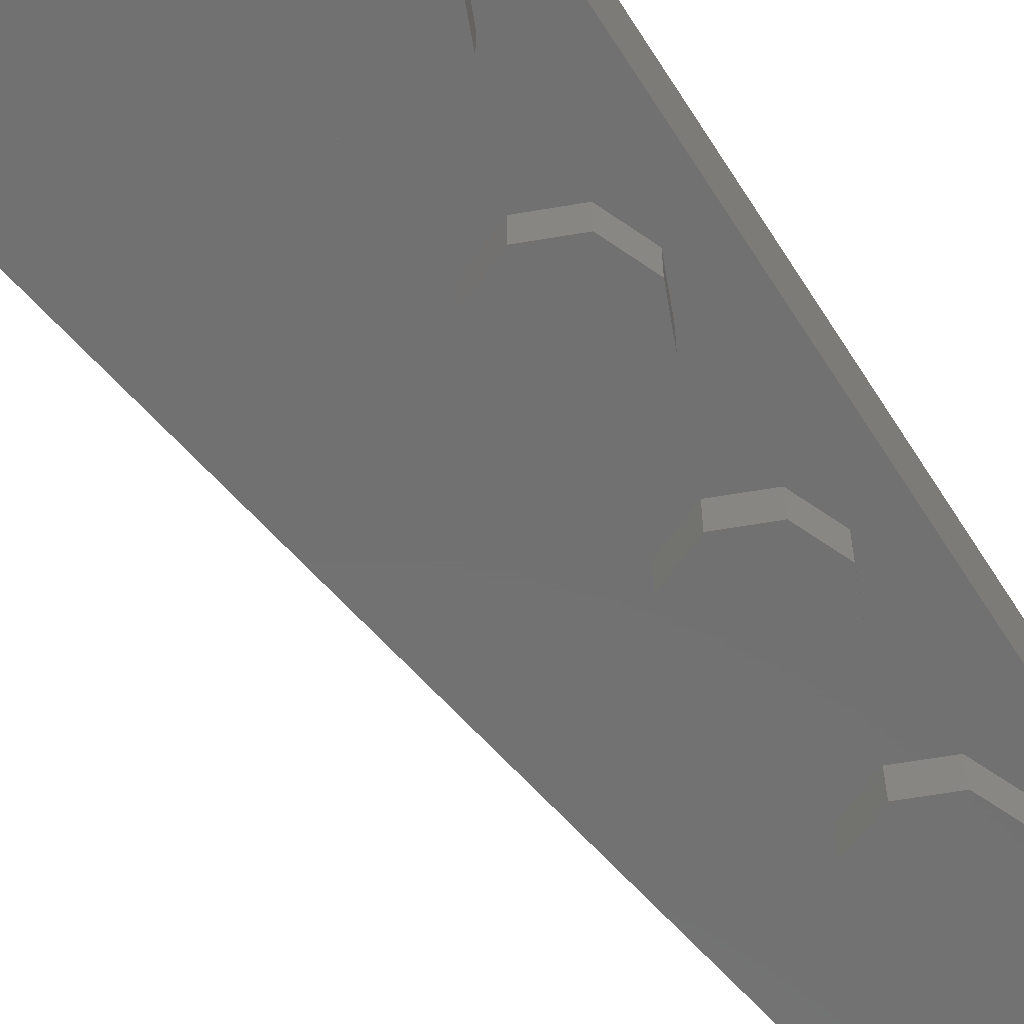
<metadata>
{"format":"stl","ext":"stl","renderer":"f3d","projection":"perspective","resolution":1024,"background":"white","views":[{"elev":-63.2,"azim":32.2,"up":"+Y"}]}
</metadata>
<code>
# stl→obj: 495 verts, 617 faces
v -0.6111 0.32 2.24
v -0.78 0.32 2.4
v 0.8 0.32 2.4
v 0.64 0.32 2.24
v 0.8 0.32 -2.4
v 0.64 0.32 -2.24
v 0 0.32 -2.4
v 0.1367 0.32 -2.24
v -0.4754 0.32 1.426
v -0.6338 0.32 1.403
v -0.64 0.32 1.76
v -0.5395 0.32 1.81
v -0.78 0.32 2.28
v -0.5935 0.32 2.134
v -0.6217 0.32 2.092
v -0.64 0.32 2
v -0.5697 0.32 1.83
v -0.1834 0.32 -1.3
v -0.1783 0.32 -1.292
v -0.02368 0.32 -1.285
v -0.01076 0.32 -1.362
v -0.05288 0.32 -1.109
v -0.16 0.32 -1.2
v -0.1783 0.32 -1.108
v -0.2276 0.32 -1.034
v -0.06668 0.32 -1.027
v 0.07956 0.32 -1.904
v 0.06668 0.32 -1.827
v -0.5039 0.32 0.6232
v -0.5558 0.32 0.935
v -0.3978 0.32 0.96
v -0.3458 0.32 0.6482
v -0.2892 0.32 -0.1322
v -0.3756 0.32 -0.1462
v -0.425 0.32 0.1498
v -0.3394 0.32 0
v -0.2597 0.32 0.1762
v -0.2935 0.32 -0.6392
v -0.2672 0.32 -0.6349
v -0.2263 0.32 -0.5737
v -0.1364 0.32 -0.6081
v -0.2263 0.32 0.2263
v -0.1697 0.32 0.1697
v -0.2263 0.32 -0.2263
v -0.1697 0.32 -0.1697
v 0 0.32 -1.12
v 0 0.32 -1.04
v -0.09184 0.32 -0.5783
v -0.1225 0.32 -0.5044
v 0 0.32 -0.48
v 0 0.32 -0.56
v 0 0.32 -1.36
v 0 0.32 -1.28
v 0.09184 0.32 -1.822
v 0.1225 0.32 -1.896
v -0.5395 0.16 1.81
v 0.64 0.16 2.24
v -0.4754 0.16 1.426
v -0.5935 0.16 2.134
v -0.6111 0.16 2.24
v -0.5697 0.16 1.83
v -0.64 0.16 2
v -0.6217 0.16 2.092
v -0.6338 0.16 1.403
v -0.3978 0.16 0.96
v -0.5558 0.16 0.935
v -0.3458 0.16 0.6482
v -0.2892 0.16 -0.1322
v -0.2597 0.16 0.1762
v -0.1364 0.16 -0.6081
v -0.425 0.16 0.1498
v -0.5039 0.16 0.6232
v -0.2935 0.16 -0.6392
v -0.3756 0.16 -0.1462
v 0.64 0.16 -2.24
v 0.1367 0.16 -2.24
v -0.2276 0.16 -1.034
v -0.1783 0.16 -1.108
v -0.16 0.16 -1.2
v -0.1783 0.16 -1.292
v -0.1834 0.16 -1.3
v 0 0 -2.4
v -0.78 0 2.28
v -0.78 0 2.4
v 0.8 0 2.4
v 0.8 0 -2.4
v -0.6217 0.32 1.908
v -0.6117 0.16 2.24
v -0.6117 0.32 2.24
v -0.6218 0.16 2.092
v -0.6218 0.32 2.092
v -0.5934 0.32 2.134
v -0.5934 0.16 2.134
v -0.6217 0.16 1.908
v -0.5396 0.16 1.81
v -0.5396 0.32 1.81
v -0.5696 0.32 1.83
v -0.5696 0.16 1.83
v -0.3978 0.16 0.9601
v -0.3458 0.16 0.6481
v -0.3458 0.32 0.6481
v -0.3978 0.32 0.9601
v -0.556 0.16 0.9351
v -0.3976 0.16 0.9599
v -0.3976 0.32 0.9599
v -0.556 0.32 0.9351
v -0.5041 0.32 0.6233
v -0.3457 0.32 0.6481
v -0.3457 0.16 0.6481
v -0.5041 0.16 0.6233
v -0.4249 0.32 0.1498
v -0.4249 0.16 0.1498
v -0.2598 0.16 0.1762
v -0.2598 0.32 0.1762
v -0.3756 0.32 -0.1464
v -0.2892 0.32 -0.132
v -0.2892 0.16 -0.132
v -0.3756 0.16 -0.1464
v -0.2673 0.16 -0.6349
v -0.2673 0.32 -0.6349
v -0.2933 0.32 -0.6392
v -0.2933 0.16 -0.6392
v -0.05288 0.32 -1.11
v -0.05288 0.16 -1.11
v -0.02368 0.16 -1.285
v -0.1365 0.32 -0.6079
v -0.1365 0.16 -0.6079
v -0.06664 0.16 -1.027
v -0.06664 0.32 -1.027
v -0.01085 0.16 -1.362
v 0.06675 0.16 -1.827
v 0.06675 0.32 -1.827
v -0.01085 0.32 -1.362
v 0.1365 0.32 -2.24
v 0.07973 0.32 -1.904
v 0.07973 0.16 -1.904
v 0.1365 0.16 -2.24
v 0 0.32 1.36
v 0 0.32 1.28
v -0.2263 0.32 1.374
v -0.1697 0.32 1.43
v -0.32 0.32 1.6
v -0.24 0.32 1.6
v -0.2263 0.32 1.826
v -0.1697 0.32 1.77
v -0 0.32 1.92
v -0 0.32 1.84
v 0.2263 0.32 1.826
v 0.1697 0.32 1.77
v 0.32 0.32 1.6
v 0.24 0.32 1.6
v 0.2263 0.32 1.374
v 0.1697 0.32 1.43
v 0 0.16 1.28
v -0.2263 0.16 1.374
v -0.32 0.16 1.6
v -0.2263 0.16 1.826
v -0 0.16 1.92
v 0.2263 0.16 1.826
v 0.32 0.16 1.6
v 0.2263 0.16 1.374
v 0 0.16 1.36
v -0.1697 0.16 1.43
v -0.24 0.16 1.6
v -0.1697 0.16 1.77
v -0 0.16 1.84
v 0.1697 0.16 1.77
v 0.24 0.16 1.6
v 0.1697 0.16 1.43
v 0 0.32 0.56
v 0 0.32 0.48
v -0.2263 0.32 0.5737
v -0.1697 0.32 0.6303
v -0.32 0.32 0.8
v -0.24 0.32 0.8
v -0.2263 0.32 1.026
v -0.1697 0.32 0.9697
v -0 0.32 1.12
v -0 0.32 1.04
v 0.2263 0.32 1.026
v 0.1697 0.32 0.9697
v 0.32 0.32 0.8
v 0.24 0.32 0.8
v 0.2263 0.32 0.5737
v 0.1697 0.32 0.6303
v 0 0.16 0.48
v -0.2263 0.16 0.5737
v -0.32 0.16 0.8
v -0.2263 0.16 1.026
v -0 0.16 1.12
v 0.2263 0.16 1.026
v 0.32 0.16 0.8
v 0.2263 0.16 0.5737
v 0 0.16 0.56
v -0.1697 0.16 0.6303
v -0.24 0.16 0.8
v -0.1697 0.16 0.9697
v -0 0.16 1.04
v 0.1697 0.16 0.9697
v 0.24 0.16 0.8
v 0.1697 0.16 0.6303
v -0.1697 0.16 -0.1697
v -0.09184 0.16 -0.2217
v -0.09184 0.32 -0.2217
v 0 0.16 -0.24
v 0 0.32 -0.24
v 0.09184 0.16 -0.2217
v 0.09184 0.32 -0.2217
v 0.1697 0.16 -0.1697
v 0.1697 0.32 -0.1697
v 0.2217 0.16 -0.09184
v 0.2217 0.32 -0.09184
v 0.24 0.16 0
v 0.24 0.32 0
v 0.2217 0.16 0.09184
v 0.2217 0.32 0.09184
v 0.1697 0.16 0.1697
v 0.1697 0.32 0.1697
v 0.09184 0.16 0.2217
v 0.09184 0.32 0.2217
v -0 0.16 0.24
v -0 0.32 0.24
v -0.09184 0.16 0.2217
v -0.09184 0.32 0.2217
v -0.1697 0.16 0.1697
v -0.2263 0.16 0.2263
v -0.1225 0.16 0.2956
v -0.1225 0.32 0.2956
v -0 0.16 0.32
v -0 0.32 0.32
v 0.1225 0.16 0.2956
v 0.1225 0.32 0.2956
v 0.2263 0.16 0.2263
v 0.2263 0.32 0.2263
v 0.2956 0.16 0.1225
v 0.2956 0.32 0.1225
v 0.32 0.16 0
v 0.32 0.32 0
v 0.2956 0.16 -0.1225
v 0.2956 0.32 -0.1225
v 0.2263 0.16 -0.2263
v 0.2263 0.32 -0.2263
v 0.1225 0.16 -0.2956
v 0.1225 0.32 -0.2956
v 0 0.16 -0.32
v 0 0.32 -0.32
v -0.1225 0.16 -0.2956
v -0.1225 0.32 -0.2956
v -0.2263 0.16 -0.2263
v -0.2217 0.32 -0.09184
v -0.2217 0.16 -0.09184
v -0.24 0.32 0
v -0.24 0.16 0
v -0.2217 0.32 0.09184
v -0.2217 0.16 0.09184
v -0.2264 0.32 -0.2261
v -0.2264 0.16 -0.2261
v -0.2891 0.16 -0.1323
v -0.2891 0.32 -0.1323
v -0.2597 0.32 0.1763
v -0.2597 0.16 0.1763
v -0.2263 0.16 0.2262
v -0.2263 0.32 0.2262
v -0 0.32 -0.56
v -0 0.32 -0.48
v 0.1225 0.32 -0.5044
v 0.09184 0.32 -0.5783
v 0.2263 0.32 -0.5737
v 0.1697 0.32 -0.6303
v 0.2956 0.32 -0.6775
v 0.2217 0.32 -0.7082
v 0.32 0.32 -0.8
v 0.24 0.32 -0.8
v 0.2956 0.32 -0.9225
v 0.2217 0.32 -0.8918
v 0.2263 0.32 -1.026
v 0.1697 0.32 -0.9697
v 0.1225 0.32 -1.096
v 0.09184 0.32 -1.022
v 0 0.16 -1.04
v 0.09184 0.16 -1.022
v 0.1697 0.16 -0.9697
v 0.2217 0.16 -0.8918
v 0.24 0.16 -0.8
v 0.2217 0.16 -0.7082
v 0.1697 0.16 -0.6303
v 0.09184 0.16 -0.5783
v -0 0.16 -0.56
v -0 0.16 -0.48
v 0.1225 0.16 -0.5044
v 0.2263 0.16 -0.5737
v 0.2956 0.16 -0.6775
v 0.32 0.16 -0.8
v 0.2956 0.16 -0.9225
v 0.2263 0.16 -1.026
v 0.1225 0.16 -1.096
v 0 0.16 -1.12
v -2.4e-05 0.32 -0.56
v -2.4e-05 0.16 -0.56
v -0.09182 0.16 -0.5783
v -0.09182 0.32 -0.5783
v -0.06654 0.16 -1.027
v -0.000136 0.16 -1.04
v -0.000136 0.32 -1.04
v -0.06654 0.32 -1.027
v -0.2672 0.16 -0.6349
v -0.2263 0.16 -0.5737
v -0.2262 0.32 -0.5737
v -0.2262 0.16 -0.5737
v -0.1225 0.16 -0.5044
v -0.1224 0.32 -0.5043
v -0.1224 0.16 -0.5043
v -2.8e-05 0.16 -0.48
v -2.8e-05 0.32 -0.48
v -0.000156 0.32 -1.12
v -0.000156 0.16 -1.12
v -0.05272 0.16 -1.11
v -0.05272 0.32 -1.11
v -0.1365 0.32 -0.608
v -0.09175 0.32 -0.5784
v -0.09175 0.16 -0.5784
v -0.1365 0.16 -0.608
v 0.24 0.32 -1.6
v 0.24 0.16 -1.6
v 0.2217 0.16 -1.508
v 0.2217 0.32 -1.508
v 0.1697 0.16 -1.43
v 0.1697 0.32 -1.43
v 0.09184 0.16 -1.378
v 0.09184 0.32 -1.378
v -0 0.16 -1.36
v -0 0.32 -1.36
v -0 0.32 -1.28
v -0 0.16 -1.28
v 0.1225 0.16 -1.304
v 0.1225 0.32 -1.304
v 0.2263 0.16 -1.374
v 0.2263 0.32 -1.374
v 0.2956 0.16 -1.478
v 0.2956 0.32 -1.478
v 0.32 0.16 -1.6
v 0.32 0.32 -1.6
v 0.2217 0.32 -1.692
v 0.2217 0.16 -1.692
v 0.1697 0.32 -1.77
v 0.1697 0.16 -1.77
v 0.09184 0.16 -1.822
v 0.1225 0.16 -1.896
v 0.2263 0.32 -1.826
v 0.2263 0.16 -1.826
v 0.2956 0.32 -1.722
v 0.2956 0.16 -1.722
v 0.1226 0.32 -1.896
v 0.1226 0.16 -1.896
v 0.07944 0.16 -1.904
v 0.07944 0.32 -1.904
v 0.0667 0.32 -1.827
v 0.0667 0.16 -1.827
v 0.09181 0.16 -1.822
v 0.09181 0.32 -1.822
v -0.02361 0.32 -1.285
v -0.02361 0.16 -1.285
v -7.2e-05 0.16 -1.28
v -7.2e-05 0.32 -1.28
v 0.000108 0.32 -1.36
v 0.000108 0.16 -1.36
v -0.01088 0.16 -1.362
v -0.01088 0.32 -1.362
v -0.2277 0.32 -1.034
v -0.1781 0.32 -1.108
v -0.1781 0.16 -1.108
v -0.2277 0.16 -1.034
v -0.1832 0.16 -1.3
v -0.1784 0.16 -1.292
v -0.1784 0.32 -1.292
v -0.1832 0.32 -1.3
v 0.4 -0.16 -1.76
v 0.4 0 -1.76
v 0.2303 0 -1.83
v 0.2303 -0.16 -1.83
v 0.16 0 -2
v 0.16 -0.16 -2
v 0.2303 0 -2.17
v 0.2303 -0.16 -2.17
v 0.4 0 -2.24
v 0.4 -0.16 -2.24
v 0.5697 0 -2.17
v 0.5697 -0.16 -2.17
v 0.64 0 -2
v 0.64 -0.16 -2
v 0.5697 0 -1.83
v 0.5697 -0.16 -1.83
v 0.4 -0.16 -2
v 0.4 -0.16 -0.96
v 0.4 0 -0.96
v 0.2303 0 -1.03
v 0.2303 -0.16 -1.03
v 0.16 0 -1.2
v 0.16 -0.16 -1.2
v 0.2303 0 -1.37
v 0.2303 -0.16 -1.37
v 0.4 0 -1.44
v 0.4 -0.16 -1.44
v 0.5697 0 -1.37
v 0.5697 -0.16 -1.37
v 0.64 0 -1.2
v 0.64 -0.16 -1.2
v 0.5697 0 -1.03
v 0.5697 -0.16 -1.03
v 0.4 -0.16 -1.2
v 0.4 -0.16 -0.16
v 0.4 0 -0.16
v 0.2303 0 -0.2303
v 0.2303 -0.16 -0.2303
v 0.16 0 -0.4
v 0.16 -0.16 -0.4
v 0.2303 0 -0.5697
v 0.2303 -0.16 -0.5697
v 0.4 0 -0.64
v 0.4 -0.16 -0.64
v 0.5697 0 -0.5697
v 0.5697 -0.16 -0.5697
v 0.64 0 -0.4
v 0.64 -0.16 -0.4
v 0.5697 0 -0.2303
v 0.5697 -0.16 -0.2303
v 0.4 -0.16 -0.4
v 0.4 -0.16 0.64
v 0.4 0 0.64
v 0.2303 0 0.5697
v 0.2303 -0.16 0.5697
v 0.16 0 0.4
v 0.16 -0.16 0.4
v 0.2303 0 0.2303
v 0.2303 -0.16 0.2303
v 0.4 0 0.16
v 0.4 -0.16 0.16
v 0.5697 0 0.2303
v 0.5697 -0.16 0.2303
v 0.64 0 0.4
v 0.64 -0.16 0.4
v 0.5697 0 0.5697
v 0.5697 -0.16 0.5697
v 0.4 -0.16 0.4
v 0.4 -0.16 1.44
v 0.4 0 1.44
v 0.2303 0 1.37
v 0.2303 -0.16 1.37
v 0.16 0 1.2
v 0.16 -0.16 1.2
v 0.2303 0 1.03
v 0.2303 -0.16 1.03
v 0.4 0 0.96
v 0.4 -0.16 0.96
v 0.5697 0 1.03
v 0.5697 -0.16 1.03
v 0.64 0 1.2
v 0.64 -0.16 1.2
v 0.5697 0 1.37
v 0.5697 -0.16 1.37
v 0.4 -0.16 1.2
v 0.4 -0.16 2.24
v 0.4 0 2.24
v 0.2303 0 2.17
v 0.2303 -0.16 2.17
v 0.16 0 2
v 0.16 -0.16 2
v 0.2303 0 1.83
v 0.2303 -0.16 1.83
v 0.4 0 1.76
v 0.4 -0.16 1.76
v 0.5697 0 1.83
v 0.5697 -0.16 1.83
v 0.64 0 2
v 0.64 -0.16 2
v 0.5697 0 2.17
v 0.5697 -0.16 2.17
v 0.4 -0.16 2
v -0.4 -0.16 2.24
v -0.4 0 2.24
v -0.5697 0 2.17
v -0.5697 -0.16 2.17
v -0.64 0 2
v -0.64 -0.16 2
v -0.5697 0 1.83
v -0.5697 -0.16 1.83
v -0.4 0 1.76
v -0.4 -0.16 1.76
v -0.2303 0 1.83
v -0.2303 -0.16 1.83
v -0.16 0 2
v -0.16 -0.16 2
v -0.2303 0 2.17
v -0.2303 -0.16 2.17
v -0.4 -0.16 2
f 1 2 3
f 3 4 1
f 4 3 5
f 5 6 4
f 6 5 7
f 7 8 6
f 9 10 11
f 11 12 9
f 13 11 10
f 13 2 1
f 1 14 13
f 15 16 13
f 14 15 13
f 16 11 13
f 11 17 12
f 18 19 20
f 20 21 18
f 22 20 23
f 23 24 22
f 22 24 25
f 25 26 22
f 19 23 20
f 8 7 27
f 7 18 28
f 28 27 7
f 28 18 21
f 29 30 31
f 31 32 29
f 33 34 35
f 35 36 33
f 37 36 35
f 25 38 39
f 39 26 25
f 26 39 40
f 40 41 26
f 36 37 42
f 42 43 36
f 44 33 36
f 36 45 44
f 46 22 26
f 26 47 46
f 48 49 50
f 50 51 48
f 48 41 40
f 40 49 48
f 52 21 20
f 20 53 52
f 27 28 54
f 54 55 27
f 56 57 58
f 59 60 57
f 59 61 62
f 62 63 59
f 56 61 59
f 59 57 56
f 64 58 65
f 65 66 64
f 65 58 57
f 65 57 67
f 68 69 57
f 68 57 70
f 67 57 69
f 69 71 72
f 72 67 69
f 70 73 74
f 74 68 70
f 70 57 75
f 70 75 76
f 77 78 79
f 79 80 77
f 80 81 77
f 77 73 38
f 38 25 77
f 30 29 72
f 72 66 30
f 74 71 35
f 35 34 74
f 7 82 81
f 81 18 7
f 10 64 83
f 83 13 10
f 83 64 66
f 83 66 72
f 83 72 71
f 81 82 77
f 77 82 73
f 73 82 74
f 74 82 83
f 83 71 74
f 84 83 85
f 85 83 82
f 82 86 85
f 16 87 11
f 87 17 11
f 6 75 57
f 6 57 4
f 76 75 6
f 76 6 8
f 88 89 4
f 88 4 57
f 14 1 60
f 14 60 59
f 90 91 92
f 90 92 93
f 62 16 15
f 62 15 63
f 16 62 94
f 16 94 87
f 87 94 61
f 87 61 17
f 95 96 97
f 95 97 98
f 12 56 58
f 12 58 9
f 10 9 58
f 10 58 64
f 99 100 101
f 99 101 102
f 103 104 105
f 103 105 106
f 107 108 109
f 107 109 110
f 111 112 113
f 111 113 114
f 115 116 117
f 115 117 118
f 119 120 121
f 119 121 122
f 123 124 125
f 123 125 20
f 126 127 128
f 126 128 129
f 130 131 132
f 130 132 133
f 134 135 136
f 134 136 137
f 138 139 140
f 138 140 141
f 141 140 142
f 141 142 143
f 143 142 144
f 143 144 145
f 145 144 146
f 145 146 147
f 147 146 148
f 147 148 149
f 149 148 150
f 149 150 151
f 151 150 152
f 151 152 153
f 153 152 139
f 153 139 138
f 139 154 155
f 139 155 140
f 140 155 156
f 140 156 142
f 142 156 157
f 142 157 144
f 144 157 158
f 144 158 146
f 146 158 159
f 146 159 148
f 148 159 160
f 148 160 150
f 150 160 161
f 150 161 152
f 152 161 154
f 152 154 139
f 162 138 141
f 162 141 163
f 163 141 143
f 163 143 164
f 164 143 145
f 164 145 165
f 165 145 147
f 165 147 166
f 166 147 149
f 166 149 167
f 167 149 151
f 167 151 168
f 168 151 153
f 168 153 169
f 169 153 138
f 169 138 162
f 170 171 172
f 170 172 173
f 173 172 174
f 173 174 175
f 175 174 176
f 175 176 177
f 177 176 178
f 177 178 179
f 179 178 180
f 179 180 181
f 181 180 182
f 181 182 183
f 183 182 184
f 183 184 185
f 185 184 171
f 185 171 170
f 171 186 187
f 171 187 172
f 172 187 188
f 172 188 174
f 174 188 189
f 174 189 176
f 176 189 190
f 176 190 178
f 178 190 191
f 178 191 180
f 180 191 192
f 180 192 182
f 182 192 193
f 182 193 184
f 184 193 186
f 184 186 171
f 194 170 173
f 194 173 195
f 195 173 175
f 195 175 196
f 196 175 177
f 196 177 197
f 197 177 179
f 197 179 198
f 198 179 181
f 198 181 199
f 199 181 183
f 199 183 200
f 200 183 185
f 200 185 201
f 201 185 170
f 201 170 194
f 45 202 203
f 45 203 204
f 204 203 205
f 204 205 206
f 206 205 207
f 206 207 208
f 208 207 209
f 208 209 210
f 210 209 211
f 210 211 212
f 212 211 213
f 212 213 214
f 214 213 215
f 214 215 216
f 216 215 217
f 216 217 218
f 218 217 219
f 218 219 220
f 220 219 221
f 220 221 222
f 222 221 223
f 222 223 224
f 224 223 225
f 224 225 43
f 42 226 227
f 42 227 228
f 228 227 229
f 228 229 230
f 230 229 231
f 230 231 232
f 232 231 233
f 232 233 234
f 234 233 235
f 234 235 236
f 236 235 237
f 236 237 238
f 238 237 239
f 238 239 240
f 240 239 241
f 240 241 242
f 242 241 243
f 242 243 244
f 244 243 245
f 244 245 246
f 246 245 247
f 246 247 248
f 248 247 249
f 248 249 44
f 43 42 228
f 43 228 224
f 224 228 230
f 224 230 222
f 222 230 232
f 222 232 220
f 220 232 234
f 220 234 218
f 218 234 236
f 218 236 216
f 216 236 238
f 216 238 214
f 214 238 240
f 214 240 212
f 212 240 242
f 212 242 210
f 210 242 244
f 210 244 208
f 208 244 246
f 208 246 206
f 206 246 248
f 206 248 204
f 204 248 44
f 204 44 45
f 202 45 250
f 202 250 251
f 251 250 252
f 251 252 253
f 253 252 254
f 253 254 255
f 255 254 43
f 255 43 225
f 36 43 254
f 36 254 252
f 36 252 250
f 36 250 45
f 256 257 258
f 256 258 259
f 260 261 262
f 260 262 263
f 264 265 266
f 264 266 267
f 267 266 268
f 267 268 269
f 269 268 270
f 269 270 271
f 271 270 272
f 271 272 273
f 273 272 274
f 273 274 275
f 275 274 276
f 275 276 277
f 277 276 278
f 277 278 279
f 279 278 46
f 279 46 47
f 47 280 281
f 47 281 279
f 279 281 282
f 279 282 277
f 277 282 283
f 277 283 275
f 275 283 284
f 275 284 273
f 273 284 285
f 273 285 271
f 271 285 286
f 271 286 269
f 269 286 287
f 269 287 267
f 267 287 288
f 267 288 264
f 265 289 290
f 265 290 266
f 266 290 291
f 266 291 268
f 268 291 292
f 268 292 270
f 270 292 293
f 270 293 272
f 272 293 294
f 272 294 274
f 274 294 295
f 274 295 276
f 276 295 296
f 276 296 278
f 278 296 297
f 278 297 46
f 298 299 300
f 298 300 301
f 302 303 304
f 302 304 305
f 39 306 307
f 39 307 40
f 308 309 310
f 308 310 49
f 311 312 313
f 311 313 314
f 315 316 317
f 315 317 318
f 319 320 321
f 319 321 322
f 323 324 325
f 323 325 326
f 326 325 327
f 326 327 328
f 328 327 329
f 328 329 330
f 330 329 331
f 330 331 332
f 333 334 335
f 333 335 336
f 336 335 337
f 336 337 338
f 338 337 339
f 338 339 340
f 340 339 341
f 340 341 342
f 332 333 336
f 332 336 330
f 330 336 338
f 330 338 328
f 328 338 340
f 328 340 326
f 326 340 342
f 326 342 323
f 324 323 343
f 324 343 344
f 344 343 345
f 344 345 346
f 346 345 54
f 346 54 347
f 348 55 349
f 348 349 350
f 350 349 351
f 350 351 352
f 352 351 342
f 352 342 341
f 323 342 351
f 323 351 343
f 343 351 349
f 343 349 345
f 345 349 55
f 345 55 54
f 353 354 355
f 353 355 356
f 357 358 359
f 357 359 360
f 361 362 363
f 361 363 364
f 365 366 367
f 365 367 368
f 61 94 62
f 23 79 78
f 23 78 24
f 19 80 79
f 19 79 23
f 369 370 371
f 369 371 372
f 373 374 375
f 373 375 376
f 13 83 84
f 13 84 2
f 84 85 3
f 84 3 2
f 85 86 5
f 85 5 3
f 82 7 5
f 82 5 86
f 377 378 379
f 377 379 380
f 380 379 381
f 380 381 382
f 382 381 383
f 382 383 384
f 384 383 385
f 384 385 386
f 386 385 387
f 386 387 388
f 388 387 389
f 388 389 390
f 390 389 391
f 390 391 392
f 392 391 378
f 392 378 377
f 393 377 380
f 393 380 382
f 393 382 384
f 393 384 386
f 393 386 388
f 393 388 390
f 393 390 392
f 393 392 377
f 394 395 396
f 394 396 397
f 397 396 398
f 397 398 399
f 399 398 400
f 399 400 401
f 401 400 402
f 401 402 403
f 403 402 404
f 403 404 405
f 405 404 406
f 405 406 407
f 407 406 408
f 407 408 409
f 409 408 395
f 409 395 394
f 410 394 397
f 410 397 399
f 410 399 401
f 410 401 403
f 410 403 405
f 410 405 407
f 410 407 409
f 410 409 394
f 411 412 413
f 411 413 414
f 414 413 415
f 414 415 416
f 416 415 417
f 416 417 418
f 418 417 419
f 418 419 420
f 420 419 421
f 420 421 422
f 422 421 423
f 422 423 424
f 424 423 425
f 424 425 426
f 426 425 412
f 426 412 411
f 427 411 414
f 427 414 416
f 427 416 418
f 427 418 420
f 427 420 422
f 427 422 424
f 427 424 426
f 427 426 411
f 428 429 430
f 428 430 431
f 431 430 432
f 431 432 433
f 433 432 434
f 433 434 435
f 435 434 436
f 435 436 437
f 437 436 438
f 437 438 439
f 439 438 440
f 439 440 441
f 441 440 442
f 441 442 443
f 443 442 429
f 443 429 428
f 444 428 431
f 444 431 433
f 444 433 435
f 444 435 437
f 444 437 439
f 444 439 441
f 444 441 443
f 444 443 428
f 445 446 447
f 445 447 448
f 448 447 449
f 448 449 450
f 450 449 451
f 450 451 452
f 452 451 453
f 452 453 454
f 454 453 455
f 454 455 456
f 456 455 457
f 456 457 458
f 458 457 459
f 458 459 460
f 460 459 446
f 460 446 445
f 461 445 448
f 461 448 450
f 461 450 452
f 461 452 454
f 461 454 456
f 461 456 458
f 461 458 460
f 461 460 445
f 462 463 464
f 462 464 465
f 465 464 466
f 465 466 467
f 467 466 468
f 467 468 469
f 469 468 470
f 469 470 471
f 471 470 472
f 471 472 473
f 473 472 474
f 473 474 475
f 475 474 476
f 475 476 477
f 477 476 463
f 477 463 462
f 478 462 465
f 478 465 467
f 478 467 469
f 478 469 471
f 478 471 473
f 478 473 475
f 478 475 477
f 478 477 462
f 479 480 481
f 479 481 482
f 482 481 483
f 482 483 484
f 484 483 485
f 484 485 486
f 486 485 487
f 486 487 488
f 488 487 489
f 488 489 490
f 490 489 491
f 490 491 492
f 492 491 493
f 492 493 494
f 494 493 480
f 494 480 479
f 495 479 482
f 495 482 484
f 495 484 486
f 495 486 488
f 495 488 490
f 495 490 492
f 495 492 494
f 495 494 479

</code>
